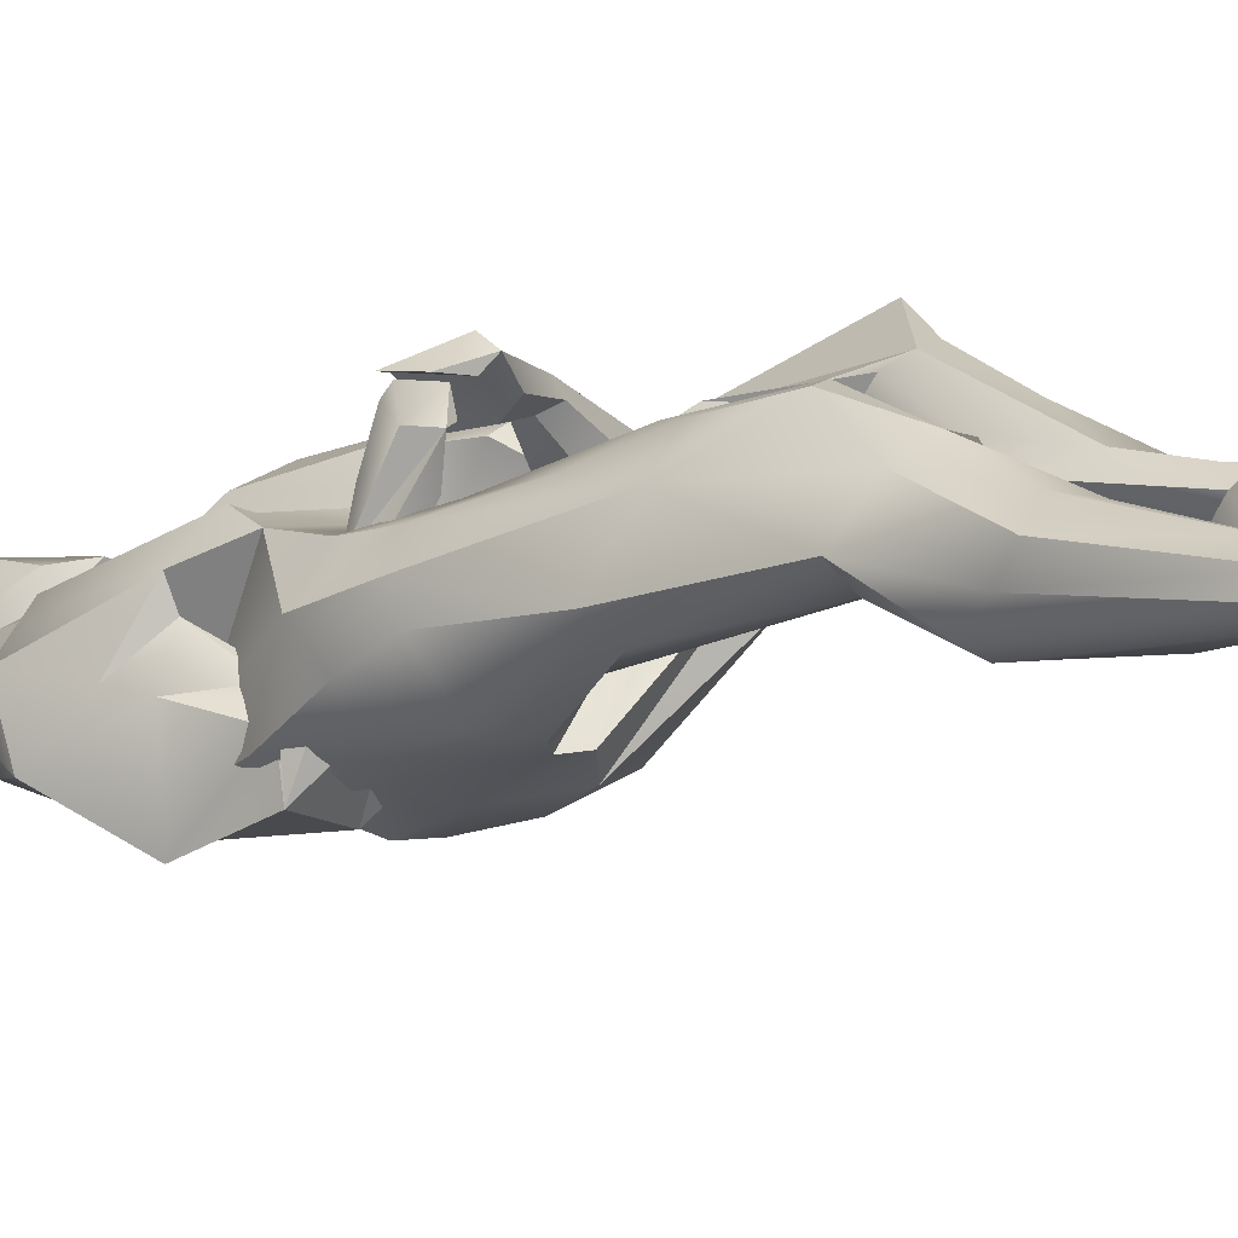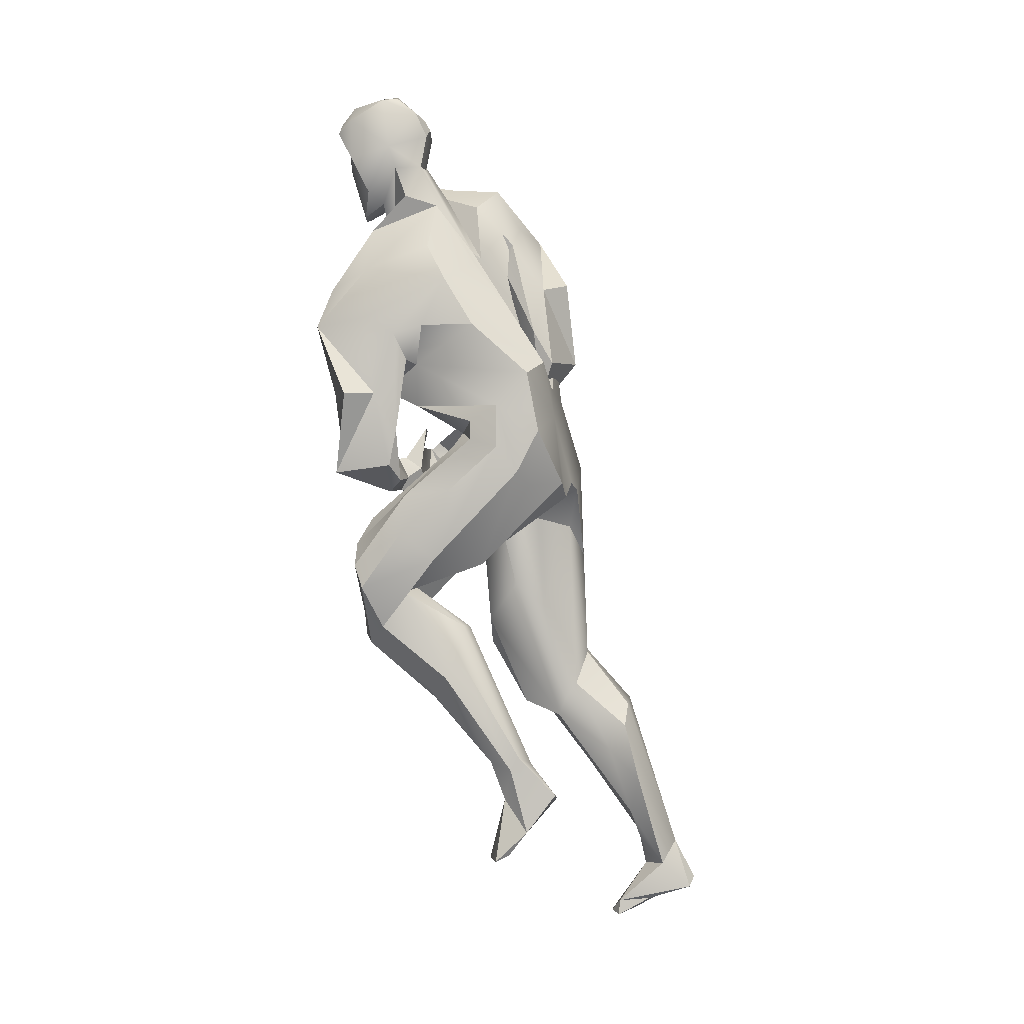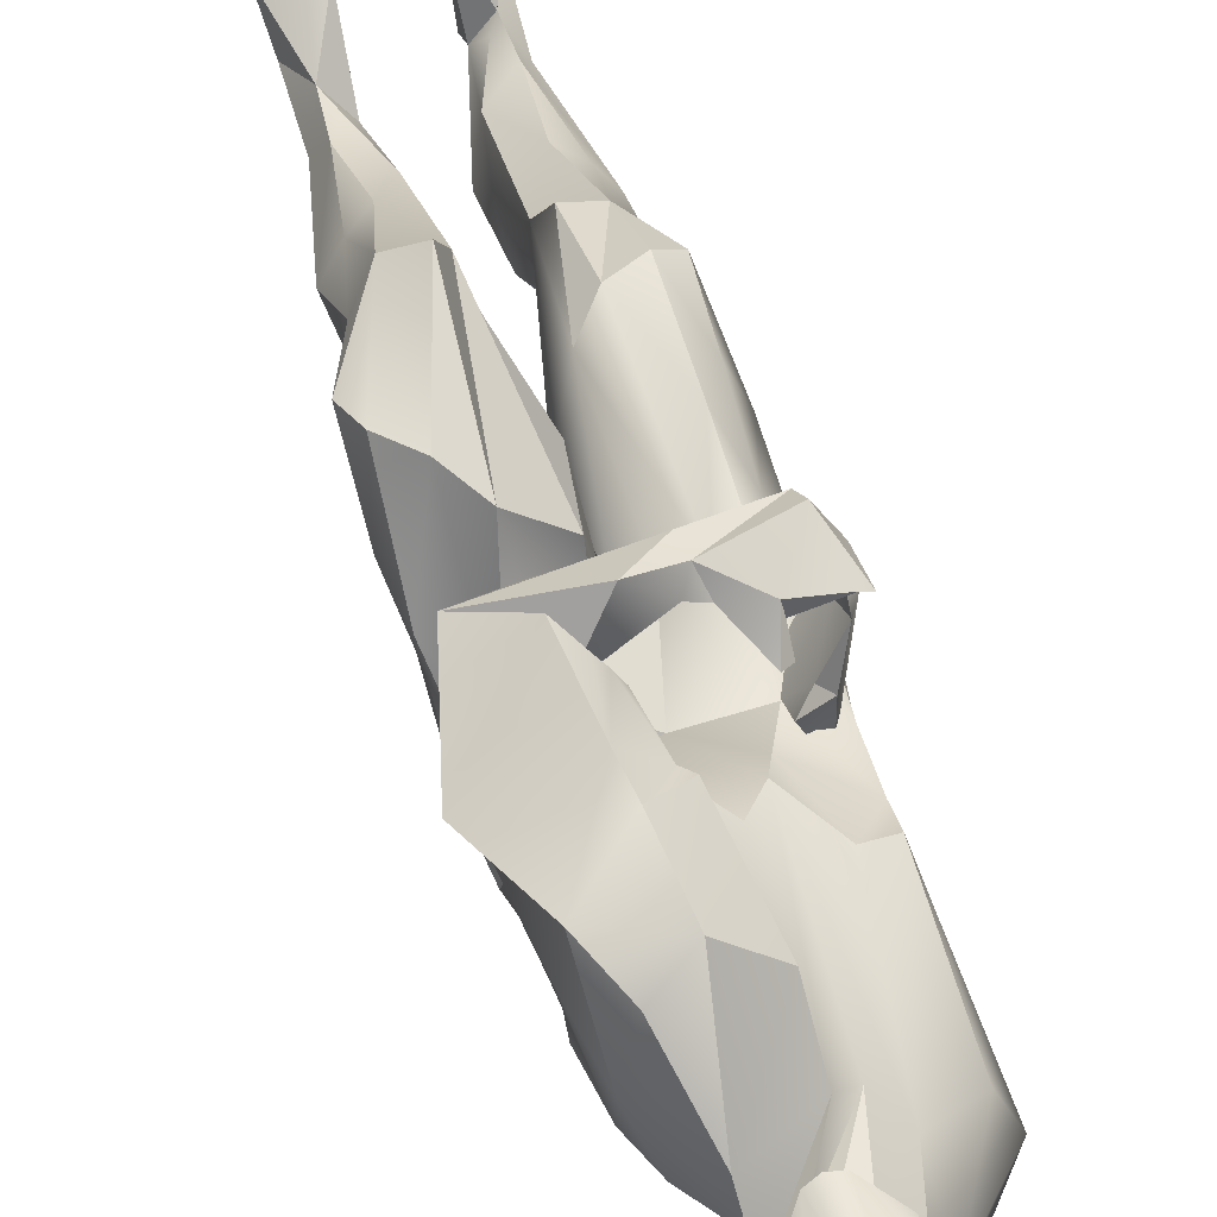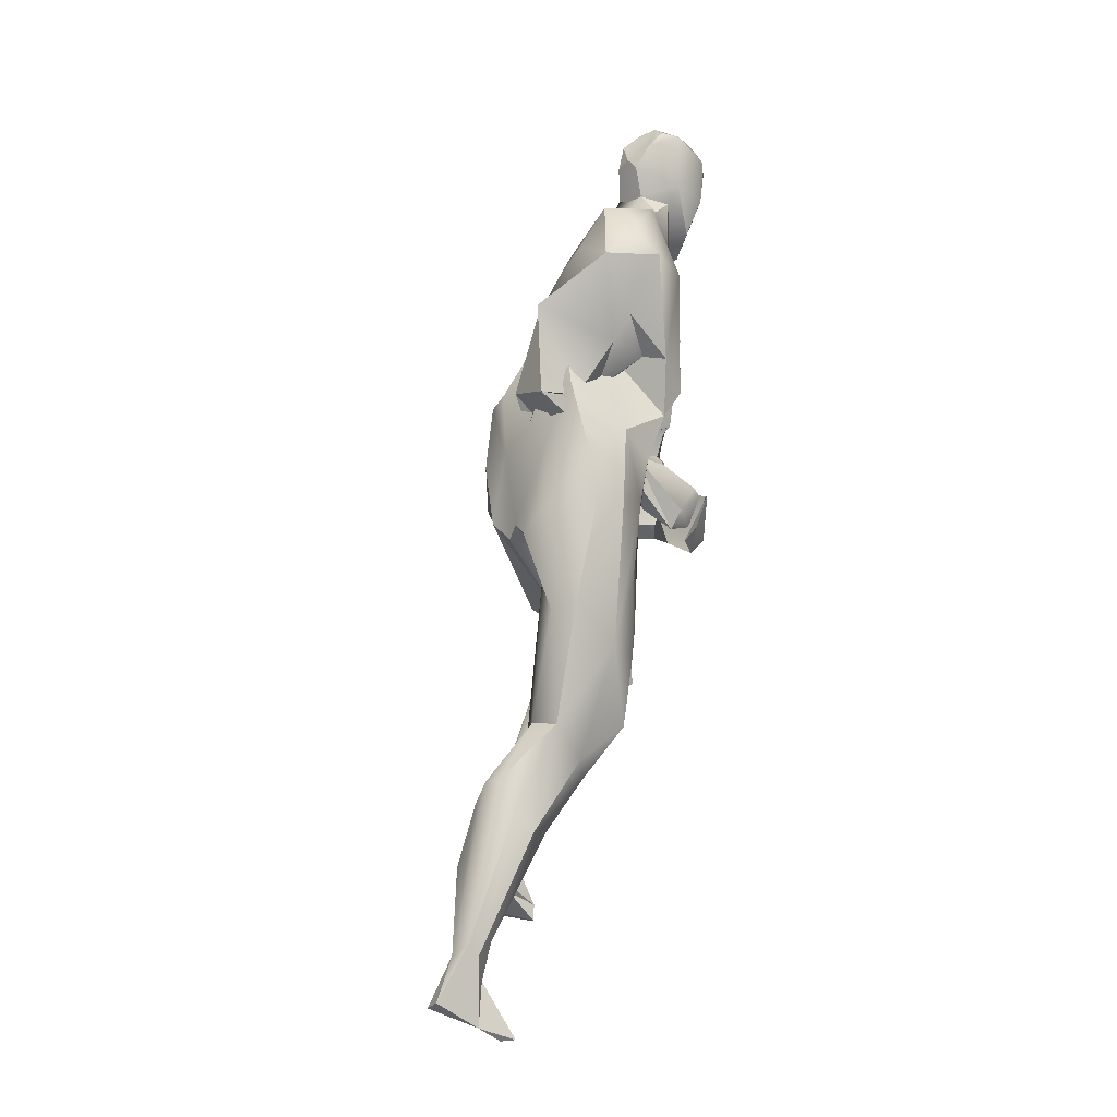
<metadata>
{"format":"obj","ext":"obj","renderer":"f3d","projection":"perspective","resolution":1024,"background":"white","views":[{"elev":-34.2,"azim":-53.3,"up":"+Z"},{"elev":4.7,"azim":100.6,"up":"+Y"},{"elev":69.0,"azim":164.7,"up":"+Z"},{"elev":-1.1,"azim":-133.9,"up":"+Y"}]}
</metadata>
<code>
o male_genericMesh.001
v 12.49 12.74 0.2263
v 13.05 13.19 -0.4331
v 13.17 14.03 -0.709
v 12.25 15.85 -0.9115
v 12.74 15.74 -0.431
v 11.55 1.009 -3.193
v 11.89 1.586 -4.021
v 11.66 2.696 -3.371
v 12.24 1.42 -3.949
v 11.93 2.462 -3.566
v 11.41 5.333 -2.306
v 11.17 4.873 -2.022
v 11.8 5.928 -2.415
v 11.3 7.019 -1.273
v 11.02 9.606 -0.9508
v 13 13.79 -0.2213
v 13.25 14.75 -0.2891
v 12.73 16.81 0.3162
v 12.84 16.07 0.4184
v 12.18 15.06 0.7148
v 12.25 15.46 0.6291
v 12.72 16.63 0.4192
v 11.05 16.92 -0.06304
v 12.14 17.2 0.2395
v 11.96 18.11 0.8152
v 11.02 17.54 0.6901
v 12.24 1.967 -3.29
v 12.71 4.07 -2.758
v 12.21 5.837 -2.427
v 12.55 5.372 -2.395
v 12.34 6.313 -1.183
v 11.91 7.019 -1.392
v 12.04 10.09 -0.9647
v 12.8 8.252 -0.4575
v 12.58 10.32 -0.2652
v 11.82 11.51 -1.193
v 11.5 9.365 -1.228
v 12.4 11 -1.193
v 11 11.7 -0.3634
v 11.13 12.7 -0.4633
v 12.11 13.07 -0.7637
v 11.66 14.22 -0.5047
v 12.29 14.3 -0.6332
v 12.46 15.97 0.008404
v 12.79 17.07 0.5537
v 13.23 16.46 0.9711
v 11.67 18.21 2.007
v 12.73 17.7 1.175
v 12.41 17.91 1.962
v 11.97 18.25 2.454
v 12.07 18.51 2.957
v 11.85 18.93 3.063
v 12.46 19.31 2.319
v 12.44 18.67 2.463
v 12.06 20.09 3.31
v 12.27 19.82 2.55
v 12.29 20.17 3.007
v 10.63 11.53 1.823
v 11.08 11.15 1.966
v 10.86 11.11 1.741
v 10.9 11.85 2.707
v 10.89 12.03 2.523
v 11.14 12.51 1.848
v 10.97 11.17 2.406
v 10.91 11.47 1.836
v 11.32 11.54 1.367
v 11.18 12.71 0.947
v 11.2 12.38 0.7401
v 11.34 12.39 2.01
v 11.54 12.64 2.224
v 11.65 12.75 2.139
v 11.47 12.31 0.6428
v 11.26 13.63 0.3593
v 11.61 12.23 1.36
v 11.44 12.69 1.323
v 11.59 12.39 0.9288
v 11.46 12.95 1.01
v 12.22 12.82 -0.1634
v 11.96 13.91 0.36
v 12.43 13.59 0.4997
v 11.96 13.98 -1.084
v 11.72 13.94 -0.2638
v 12.06 14.14 0.1695
v 12.52 13.89 0.1208
v 11.41 0.6707 -2.318
v 11.55 0.6611 -2.609
v 11.85 1.854 -2.844
v 11.59 2.436 -3.159
v 12.03 0.6871 -2.04
v 11.78 2.658 -2.648
v 12.15 1.056 -2.96
v 12.31 0.6546 -2.243
v 11.49 4.788 -1.388
v 11.88 4.344 -1.454
v 11.21 6.252 -0.6593
v 11.59 5.827 -0.1953
v 11.03 6.896 0.4458
v 11.46 6.973 0.8301
v 10.8 8.646 -0.05715
v 11.08 8.368 0.763
v 11.11 9.903 0.8125
v 10.75 11.68 0.1655
v 10.89 11.7 0.832
v 11.82 14.13 0.4368
v 11.92 14.19 0.6522
v 11.72 14.11 0.1979
v 11.16 15.08 0.2697
v 11.14 14.82 1.151
v 10.81 14.78 1.531
v 10.89 15.66 0.5103
v 10.54 16.94 1.034
v 12.27 0.9921 -2.26
v 12.02 2.159 -2.861
v 12.39 3.243 -2.527
v 12.61 4.771 -2.043
v 12.4 5.542 -0.7796
v 12.47 5.971 -0.9434
v 12.19 5.827 0.06941
v 12.07 7.246 0.9265
v 11.43 8.92 1.194
v 12.54 7.87 0.8828
v 13.01 8.771 0.1747
v 11.85 10.68 1.261
v 12.4 10.53 1.046
v 12.8 10.32 0.1197
v 12.81 10.33 0.6082
v 10.93 12.59 1.095
v 11.37 11.3 1.258
v 11.62 12.25 1.356
v 10.9 13.2 0.3874
v 10.95 13.56 1.623
v 11.93 12.95 1.971
v 10.97 14.09 2.162
v 11.47 14.15 2.356
v 10.87 16.65 2.031
v 11.73 17.01 2.556
v 12.4 17.72 3.333
v 12.1 17.91 3.608
v 12.05 18.71 4.03
v 12.58 17.43 3.802
v 12.68 18.99 4.273
v 12.59 18.58 4.191
v 12.01 19.61 4.06
v 12.37 19.42 4.478
v 12.4 20.02 4.11
v 13.81 11 3.033
v 13.62 11.31 2.668
v 14.46 11.32 2.628
v 14.82 11.68 2.805
v 14.58 3.178 -0.3706
v 14.31 4.018 -0.9876
v 14.52 4.911 -0.1711
v 14.26 4.729 -0.4173
v 13.95 3.881 -0.9761
v 14.92 6.8 1.472
v 14.36 7.944 1.161
v 14.73 7.317 1.229
v 14.75 8.744 2.478
v 14.2 9.374 0.7556
v 14.7 12.49 2.672
v 15.21 13.33 3.756
v 14.9 13.34 3.14
v 14.62 14.71 2.75
v 14.4 14.11 2.501
v 14.17 13.99 2.31
v 14.52 14.89 2.105
v 14.47 14.86 4.597
v 14.62 15.06 3.463
v 14 15.7 4.364
v 13.45 6.215 0.5083
v 13.95 7.877 1.1
v 13.61 7.429 1.043
v 13.71 8.131 2.381
v 14.16 8.788 2.33
v 13.25 9.984 0.7146
v 12.96 10.55 0.7313
v 13.74 9.241 1.147
v 13.01 10.87 -1.022
v 14.24 11.22 -0.3435
v 13.56 11.23 -1.016
v 13.39 12.77 -0.8014
v 14.68 11.54 -0.142
v 14.69 13.07 0.3325
v 14.29 12.49 -0.5713
v 14.33 13.81 -0.3173
v 14.31 15.98 1.63
v 14.47 14.92 0.9353
v 13.68 14.04 -0.5917
v 13.45 16.31 1.098
v 14.36 16.19 3.431
v 13.15 17.72 2.064
v 14.01 16.72 2.077
v 13.5 17.93 2.719
v 13.43 18.58 2.974
v 13 19.34 2.326
v 13.1 18.63 2.446
v 13.09 19.89 2.568
v 12.95 20.24 3.025
v 10.67 11.17 2.349
v 11.01 10.9 2.959
v 10.6 11.86 2.626
v 11.05 10.88 2.397
v 10.78 11.86 2.772
v 11.09 10.61 2.615
v 11.57 11.84 3.029
v 11.15 10.97 2.718
v 11.75 10.84 2.588
v 12.31 11.36 3.385
v 12.39 10.98 3.279
v 11.53 11.94 2.768
v 11.55 12.35 2.668
v 12.6 10.97 3.073
v 13.09 11.61 4.004
v 12.12 11.46 2.698
v 11.71 12.42 2.664
v 12.47 11.27 2.935
v 12.18 11.72 3.055
v 12.5 11.7 3.265
v 13.54 12.07 3.611
v 13.6 12.11 3.042
v 14.45 11.92 2.893
v 14.78 11.5 4.078
v 13.74 12.15 3.872
v 13.84 11.81 4.173
v 13.87 11.99 3.328
v 14.69 2.483 0.3436
v 14.56 2.606 0.06518
v 14.29 3.877 0.2041
v 14.56 4.611 0.01383
v 14.06 2.417 0.5954
v 14.33 4.752 0.5257
v 13.78 2.488 0.3909
v 14.11 4.292 0.2374
v 13.98 3.158 -0.159
v 13.92 4.204 -0.2328
v 14.55 6.62 2.058
v 13.73 5.34 0.6622
v 14.16 6.213 1.902
v 14.79 7.933 2.984
v 14.39 7.492 3.367
v 14.93 9.37 3.611
v 14.96 9.528 1.74
v 15.16 8.883 3.383
v 15.12 10.17 2.46
v 14.95 11.03 2.386
v 14.89 11.11 1.416
v 14.85 12.14 0.2985
v 13.37 12.37 3.854
v 13.24 12.51 3.685
v 13.52 12.24 4.024
v 13.62 13.29 4.424
v 13.69 13.36 3.182
v 13.04 13.42 3.834
v 12.87 13.58 3.876
v 13.51 13.93 4.543
v 13.31 15.26 4.623
v 12.5 15.53 3.836
v 13.84 2.809 0.4747
v 13.5 6.776 1.309
v 13.6 7.314 2.675
v 13.55 7.759 2.557
v 13.83 7.62 3.623
v 14.42 9.826 3.685
v 13.94 10.39 3.437
v 13.08 9.594 2.731
v 13.14 10.55 2.6
v 14.31 12.06 1.452
v 13.77 11.77 1.606
v 13.18 11.19 1.472
v 12.94 10.81 1.065
v 14.59 12.29 0.9572
v 14.61 12.7 0.9497
v 13.94 12.4 1.259
v 13.06 12.82 2.101
v 13.92 13.01 2.334
v 12.91 13.41 3.109
v 12.47 13.78 2.793
v 13.57 17.12 3.488
v 12.47 16.59 3.242
v 13.58 19.07 3.1
v 13.44 18.04 3.627
v 13.34 18.84 4.064
v 13.1 17.78 3.352
v 13.05 17.47 3.801
v 12.82 18.61 4.197
v 13.26 19.73 4.093
v 12.98 19.45 4.473
v 13.18 20.2 3.34
v 12.81 20.06 4.121
v 12.78 19.7 4.419
v 12.73 11.18 -1.108
v 12.09 13.32 2.425
v 13.06 11.08 1.367
v 12.71 18.54 4.213
v 12.74 10.57 0.05094
v 12.61 20.32 3.115
v 12.77 12.23 1.225
v 12.78 13.37 -0.6535
v 12.76 18.59 2.418
v 12.79 17.69 3.413
v 12.61 19.96 4.238
v 12.12 16.48 2.792
v 12.71 19.52 2.307
v 12.82 17.38 3.836
v 13.34 16.57 1.132
f 1 78 2
f 81 3 78
f 4 5 81
f 8 7 6
f 12 11 88
f 11 8 88
f 13 10 8
f 11 13 8
f 2 17 16
f 3 17 2
f 17 3 5
f 20 16 19
f 18 19 17
f 18 22 19
f 23 5 4
f 24 5 23
f 24 18 5
f 25 24 23
f 25 23 26
f 30 115 28
f 32 29 13
f 32 31 29
f 37 32 14
f 35 33 38
f 39 36 15
f 40 39 102
f 130 42 40
f 40 36 39
f 41 36 40
f 42 41 40
f 42 44 43
f 46 43 45
f 45 22 18
f 24 45 18
f 47 25 26
f 25 45 24
f 47 49 25
f 49 46 48
f 54 51 52
f 55 56 52
f 57 56 55
f 58 60 64
f 58 64 61
f 62 58 61
f 58 62 63
f 62 61 65
f 68 66 60
f 58 63 67
f 63 62 69
f 69 71 70
f 68 72 66
f 65 66 74
f 74 69 65
f 63 75 67
f 69 74 71
f 75 74 77
f 67 75 77
f 73 77 79
f 81 72 68
f 81 79 82
f 83 79 80
f 82 79 83
f 84 80 16
f 83 80 84
f 82 83 106
f 87 6 85
f 88 8 6
f 90 88 87
f 86 91 92
f 87 113 90
f 91 6 9
f 112 87 89
f 93 90 94
f 14 12 95
f 93 94 96
f 98 97 96
f 95 96 97
f 99 97 100
f 14 95 99
f 101 99 100
f 101 100 120
f 104 83 84
f 107 82 106
f 107 4 82
f 106 104 107
f 105 84 20
f 107 104 108
f 107 108 110
f 110 108 109
f 23 4 107
f 111 110 109
f 111 109 135
f 111 47 26
f 91 9 112
f 27 112 9
f 87 112 27
f 27 113 87
f 114 27 28
f 113 27 114
f 90 114 94
f 116 94 114
f 117 116 115
f 98 96 119
f 98 119 120
f 96 118 119
f 121 119 118
f 34 117 31
f 122 116 117
f 120 119 123
f 123 121 124
f 121 126 124
f 122 34 125
f 126 122 125
f 103 128 127
f 128 123 129
f 129 123 124
f 102 103 130
f 127 128 129
f 130 127 131
f 134 131 132
f 133 134 136
f 135 136 47
f 51 50 136
f 52 138 139
f 138 137 140
f 139 142 141
f 143 52 139
f 145 55 143
f 139 141 144
f 146 148 149
f 222 149 162
f 152 151 153
f 153 156 152
f 295 35 291
f 156 153 171
f 157 156 158
f 159 158 177
f 160 148 221
f 149 160 162
f 162 160 163
f 221 252 164
f 164 165 166
f 10 29 30 28
f 162 168 167
f 167 190 169
f 153 154 235
f 153 235 170
f 158 156 174
f 171 172 173
f 174 173 175
f 159 177 180
f 174 175 177
f 180 177 178
f 177 175 178
f 179 184 182
f 180 181 184
f 185 181 188
f 187 166 165
f 188 189 186
f 166 186 163
f 190 278 169
f 190 186 192
f 190 192 191
f 278 191 193
f 193 191 196
f 194 196 280
f 280 196 195
f 197 198 288
f 199 200 201
f 203 200 205
f 202 199 201
f 201 203 206
f 204 202 206
f 235 237 170
f 200 204 208
f 208 204 209
f 205 200 208
f 203 205 210
f 215 210 211
f 208 209 213
f 207 206 214
f 214 210 215
f 214 217 218
f 217 208 218
f 218 213 219
f 147 146 212
f 220 218 219
f 216 218 220
f 219 222 224
f 125 295 293
f 219 213 222
f 219 224 223
f 220 223 225
f 224 222 161
f 223 224 250
f 227 150 226
f 124 293 297
f 228 150 229
f 226 228 230
f 234 227 232
f 233 228 231
f 228 258 230
f 231 236 238
f 292 132 297
f 155 158 239
f 238 236 240
f 240 239 243
f 243 242 244
f 239 158 242
f 245 241 244
f 136 292 302
f 137 302 300
f 140 304 294
f 161 251 224
f 248 250 251
f 221 225 252
f 248 251 253
f 253 251 255
f 252 249 253
f 255 251 167
f 256 255 167
f 256 167 169
f 254 256 257
f 154 234 258
f 233 235 228
f 235 233 237
f 170 237 259
f 237 231 238
f 173 259 261
f 240 241 263
f 263 241 245
f 262 240 263
f 260 262 264
f 266 260 264
f 263 245 267
f 264 267 268
f 269 264 268
f 176 265 270
f 265 266 270
f 266 269 270
f 271 247 272
f 267 271 273
f 247 182 183
f 271 272 273
f 274 273 275
f 272 183 275
f 276 275 254
f 277 275 276
f 254 257 276
f 256 278 257
f 277 276 279
f 281 280 282
f 284 281 282
f 285 284 282
f 285 282 141
f 287 282 286
f 141 282 287
f 286 289 290
f 287 286 290
f 295 176 270
f 295 270 293
f 293 268 297
f 297 273 274
f 292 279 302
f 302 283 300
f 304 284 294
f 178 291 181
f 197 303 296
f 290 301 287
f 195 303 197
f 176 291 178
f 188 305 189
f 198 296 288
f 181 291 298
f 43 298 41
f 291 38 41
f 134 292 136
f 303 53 56
f 291 35 38
f 155 157 158
f 253 255 254
f 142 294 141
f 305 43 46
f 145 296 55
f 57 296 56
f 49 305 46
f 296 57 55
f 78 3 2
f 81 5 3
f 7 9 6
f 8 10 7
f 10 9 7
f 13 29 10
f 11 14 13
f 15 37 14
f 16 1 2
f 5 18 17
f 16 17 19
f 20 19 21
f 19 22 21
f 10 27 9
f 10 28 27
f 34 31 33 35
f 31 115 30
f 14 32 13
f 29 31 30
f 32 33 31
f 42 130 21 44
f 15 36 37
f 32 37 33
f 36 38 37
f 37 38 33
f 41 38 36
f 42 43 41
f 44 21 22
f 74 66 72 76
f 45 44 22
f 45 43 44
f 25 48 45
f 25 49 48
f 47 50 49
f 48 46 45
f 50 54 49
f 52 53 54
f 56 53 52
f 59 64 60
f 59 61 64
f 65 61 59
f 60 65 59
f 66 65 60
f 58 67 60
f 67 68 60
f 69 62 65
f 67 73 68
f 70 71 63 69
f 90 93 12 88
f 71 75 63
f 75 71 74
f 77 74 76
f 73 67 77
f 76 72 1
f 1 72 78
f 80 79 77
f 76 80 77
f 76 1 16
f 81 68 73
f 78 72 81
f 79 81 73
f 80 76 16
f 82 4 81
f 86 85 6
f 87 88 6
f 85 89 87
f 86 6 91
f 85 86 92
f 89 85 92
f 15 99 102 39
f 90 113 114
f 12 14 11
f 95 12 93
f 95 93 96
f 99 95 97
f 15 14 99
f 100 97 98
f 120 100 98
f 99 101 103 102
f 21 109 108 20
f 104 84 105
f 106 83 104
f 16 20 84
f 108 104 105
f 20 108 105
f 116 118 96 94
f 109 21 131
f 110 23 107
f 111 23 110
f 111 26 23
f 112 92 91
f 112 89 92
f 28 115 114
f 116 114 115
f 31 117 115
f 172 171 153 170
f 116 121 118
f 122 121 116
f 122 117 34
f 123 119 121
f 35 125 34
f 126 121 122
f 103 101 128
f 128 101 120
f 128 120 123
f 130 103 127
f 40 102 130
f 131 127 129
f 132 131 129
f 21 130 131
f 133 109 131
f 134 133 131
f 109 133 135
f 111 135 47
f 133 136 135
f 50 47 136
f 52 51 138
f 51 136 137
f 138 51 137
f 54 50 51
f 140 139 138
f 142 139 140
f 55 52 143
f 144 143 139
f 143 144 145
f 147 148 146
f 222 146 149
f 161 222 162
f 152 150 151
f 150 154 151
f 151 154 153
f 155 229 157
f 157 229 152
f 295 125 35
f 157 152 156
f 148 147 221
f 149 148 160
f 164 160 221
f 163 160 164
f 165 164 252
f 167 161 162
f 163 164 166
f 168 162 163
f 190 167 168
f 53 303 299 54
f 172 170 259
f 172 259 173
f 174 156 171
f 174 171 173
f 177 158 174
f 265 176 175 173
f 185 187 165 183
f 176 178 175
f 179 159 180
f 180 178 181
f 183 184 185
f 184 179 180
f 185 184 181
f 214 216 212 207
f 166 187 186
f 185 188 187
f 187 188 186
f 168 163 186
f 190 168 186
f 278 190 191
f 186 189 192
f 191 192 189
f 280 195 197
f 200 199 204
f 203 201 200
f 204 199 202
f 202 201 206
f 204 206 207
f 209 204 207
f 206 203 210
f 209 207 212
f 205 208 217
f 214 206 210
f 205 215 211 210
f 155 236 231 229
f 205 217 215
f 214 215 217
f 216 214 218
f 218 208 213
f 147 212 216
f 221 147 216
f 222 209 212
f 213 209 222
f 222 212 146
f 126 125 293
f 124 126 293
f 223 220 219
f 221 216 220
f 225 221 220
f 129 124 297
f 229 150 152
f 231 228 229
f 234 150 227
f 232 227 226
f 232 226 230
f 234 154 150
f 159 179 182 242
f 237 233 231
f 297 132 129
f 236 155 239
f 240 236 239
f 243 239 242
f 242 158 159
f 241 243 244
f 134 132 292
f 241 240 243
f 137 136 302
f 246 244 242
f 246 245 244
f 242 182 247 246
f 300 304 140 137
f 253 254 165 252
f 249 225 248
f 248 223 250
f 251 250 224
f 249 252 225
f 249 248 253
f 142 140 294
f 145 144 301
f 240 262 260 238
f 275 165 254
f 167 251 161
f 256 254 255
f 256 169 278
f 235 154 258
f 232 230 258
f 228 235 258
f 259 237 260
f 260 237 238
f 261 259 260
f 195 196 299 303
f 264 262 263
f 265 173 261
f 266 261 260
f 265 261 266
f 264 263 267
f 266 264 269
f 271 246 247
f 245 246 271
f 267 245 271
f 273 268 267
f 272 247 183
f 183 182 184
f 273 272 275
f 275 183 165
f 277 274 275
f 257 279 276
f 257 278 279
f 279 278 193
f 194 279 193
f 281 194 280
f 283 279 194
f 281 284 283
f 283 194 281
f 194 193 196
f 286 282 280
f 288 280 197
f 286 280 288
f 289 286 288
f 295 291 176
f 284 304 300 283
f 293 270 269
f 293 269 268
f 297 268 273
f 292 297 274
f 292 274 277
f 302 279 283
f 305 299 196 191
f 294 284 285
f 301 290 289
f 188 181 298
f 277 279 292
f 305 49 54 299
f 285 141 294
f 289 288 296
f 289 296 301
f 141 287 144
f 198 197 296
f 191 189 305
f 188 298 305
f 248 225 223
f 56 296 303
f 144 287 301
f 301 296 145
f 305 298 43
f 41 298 291
f 228 226 150
f 234 232 258

</code>
